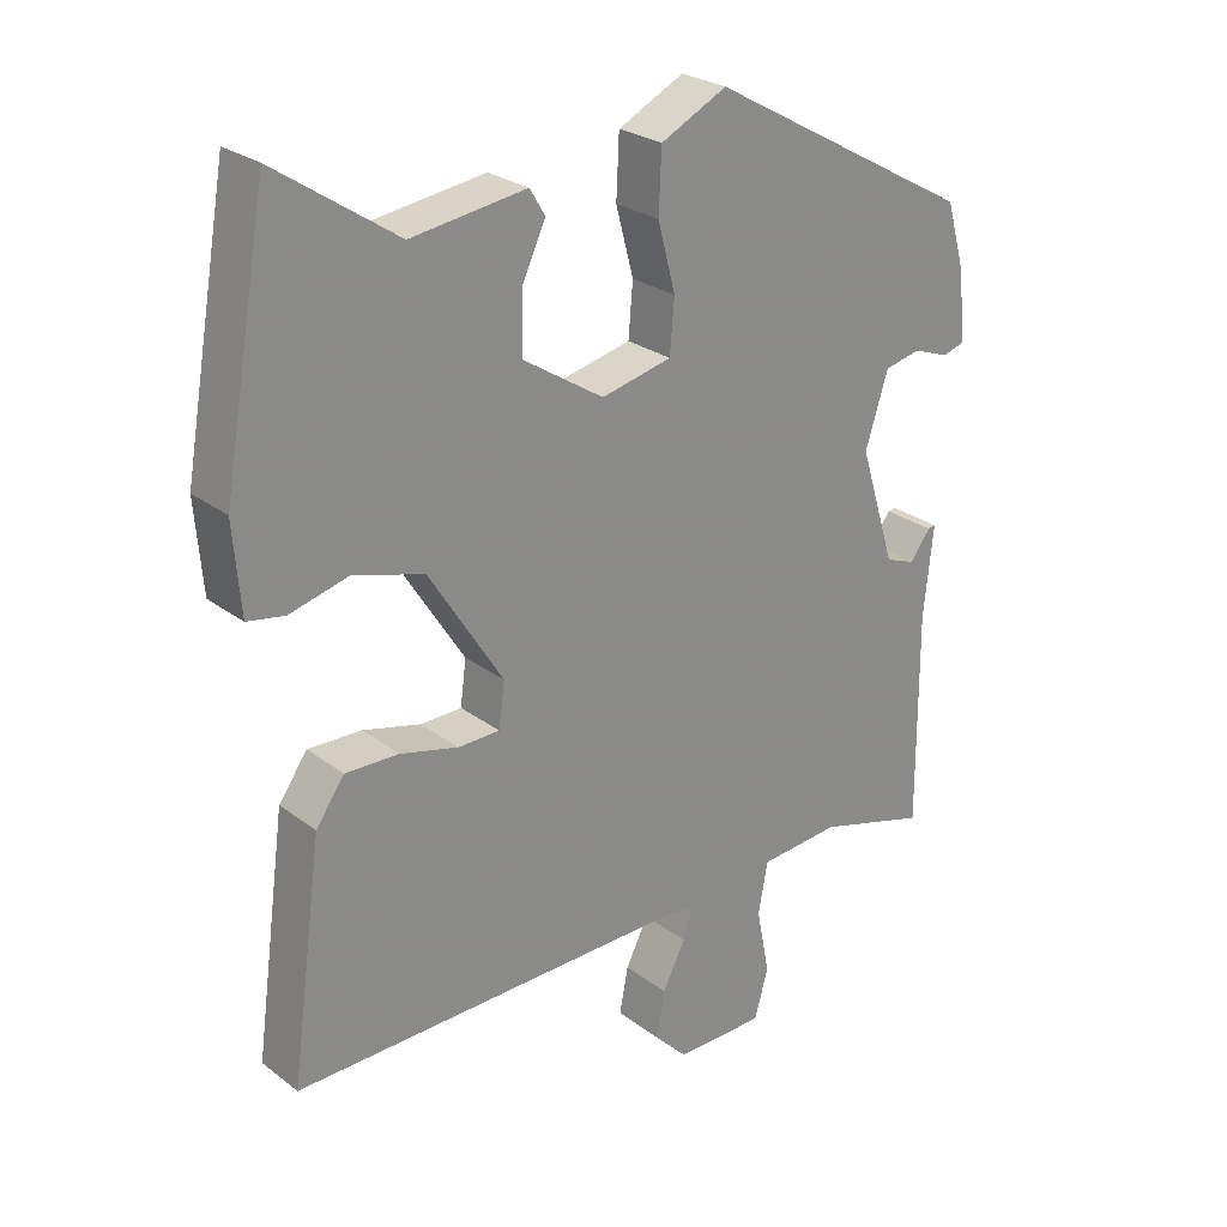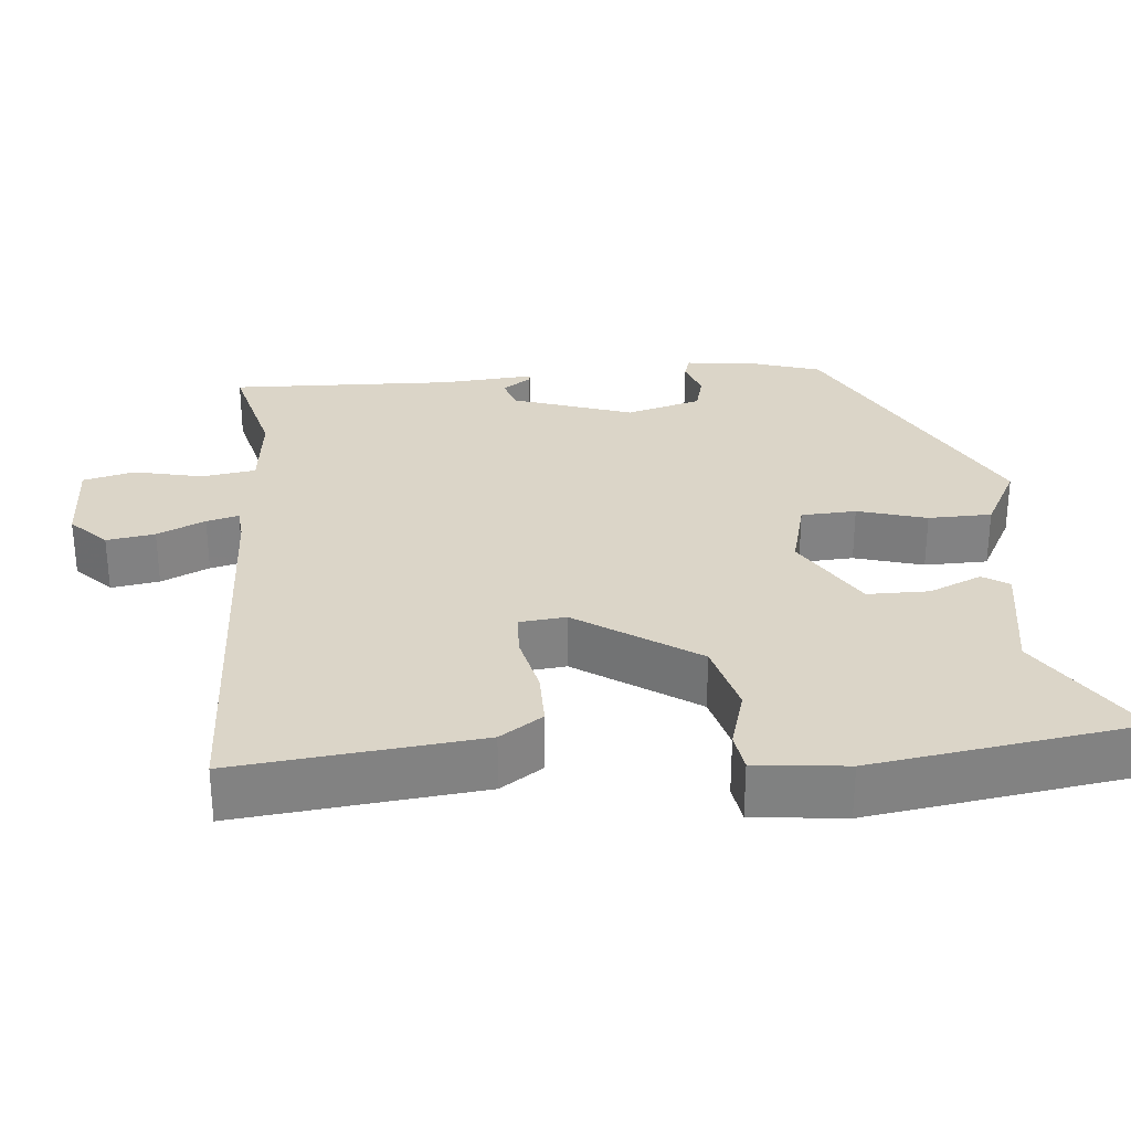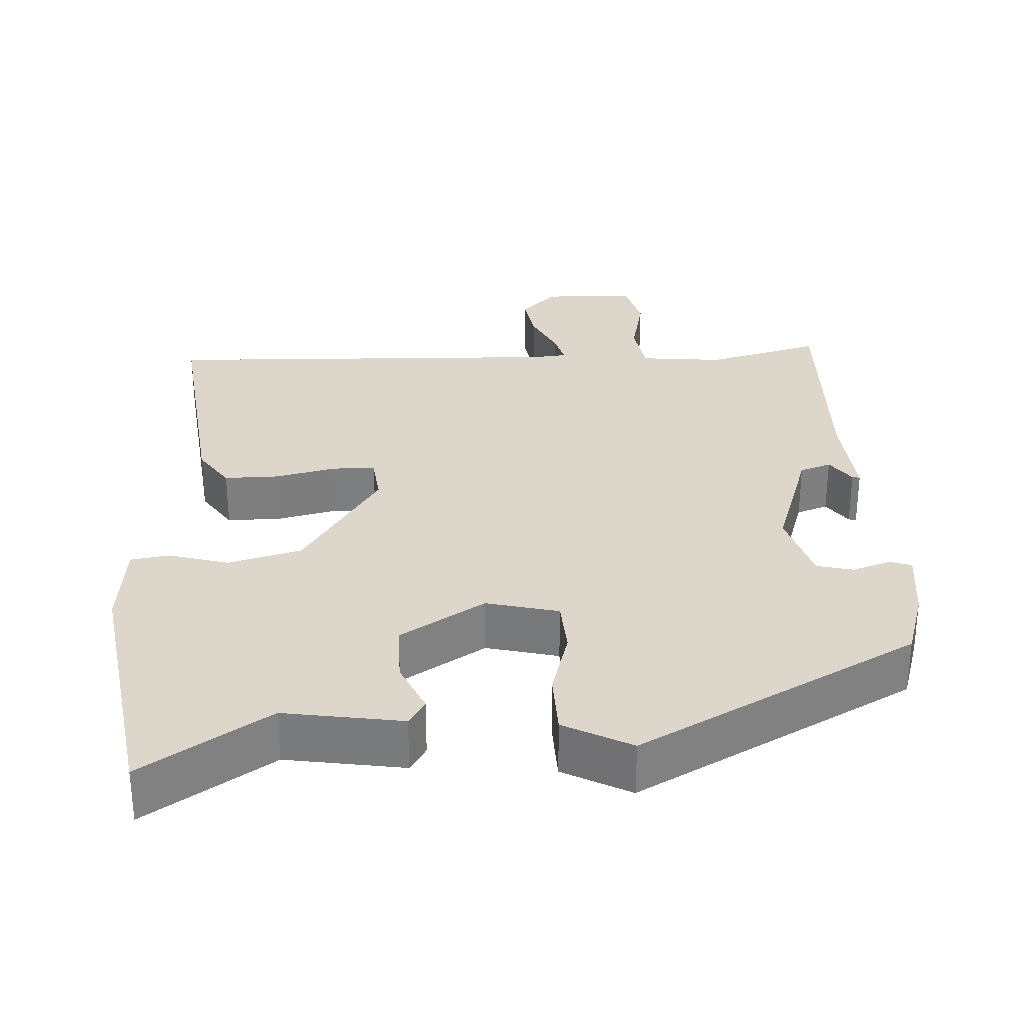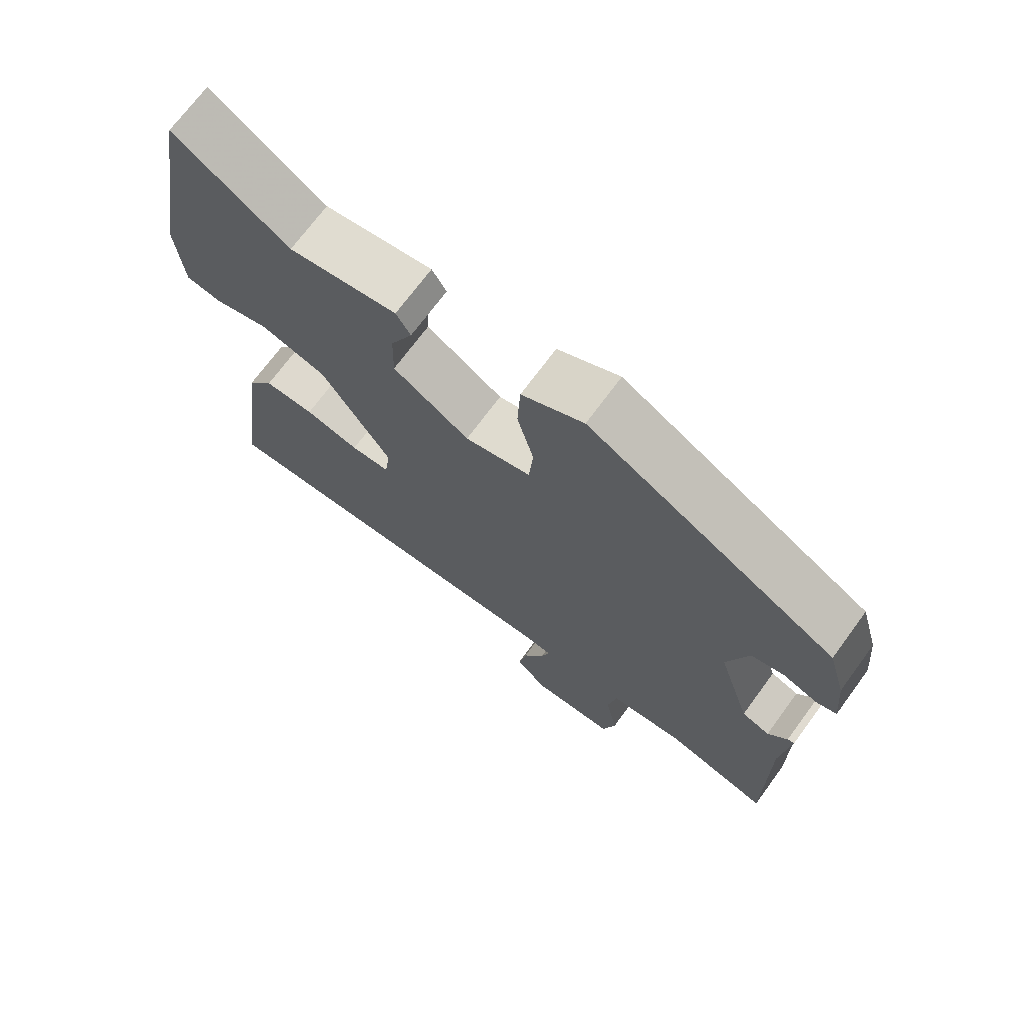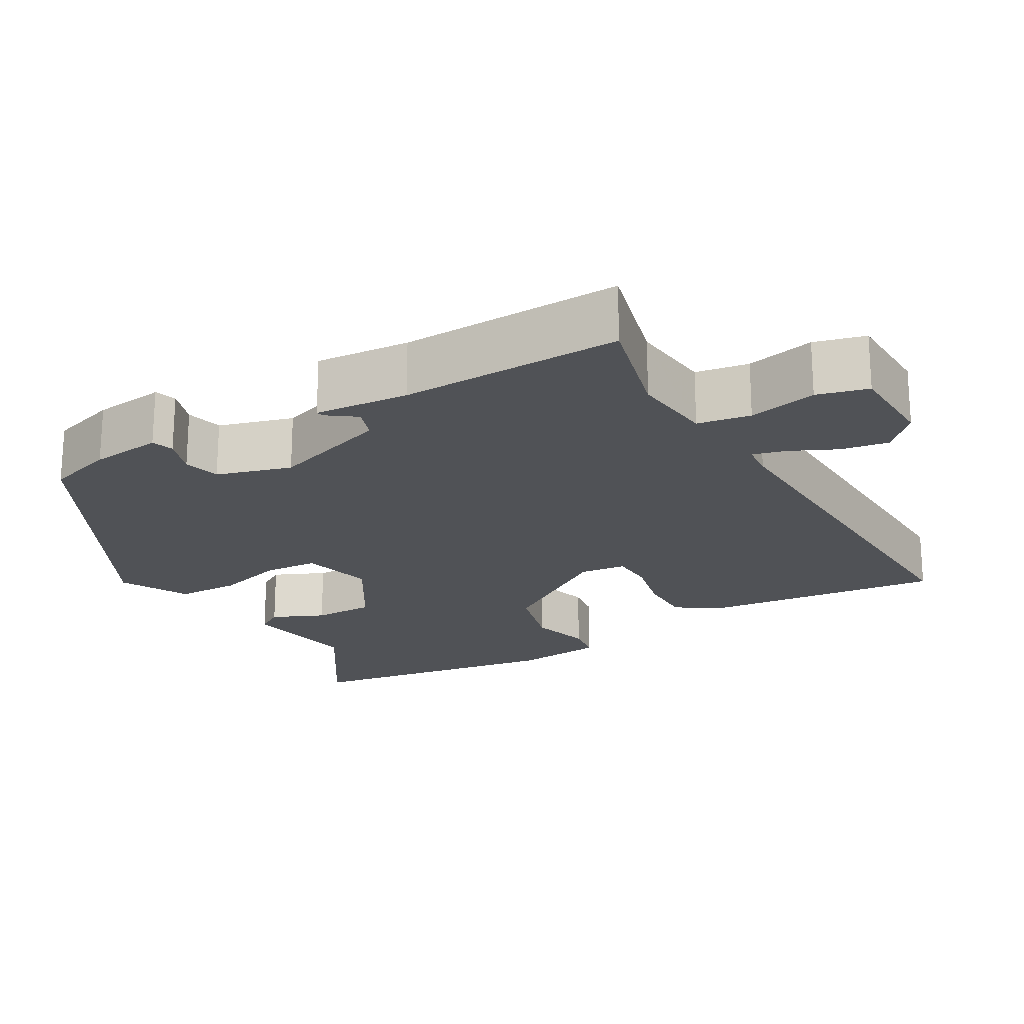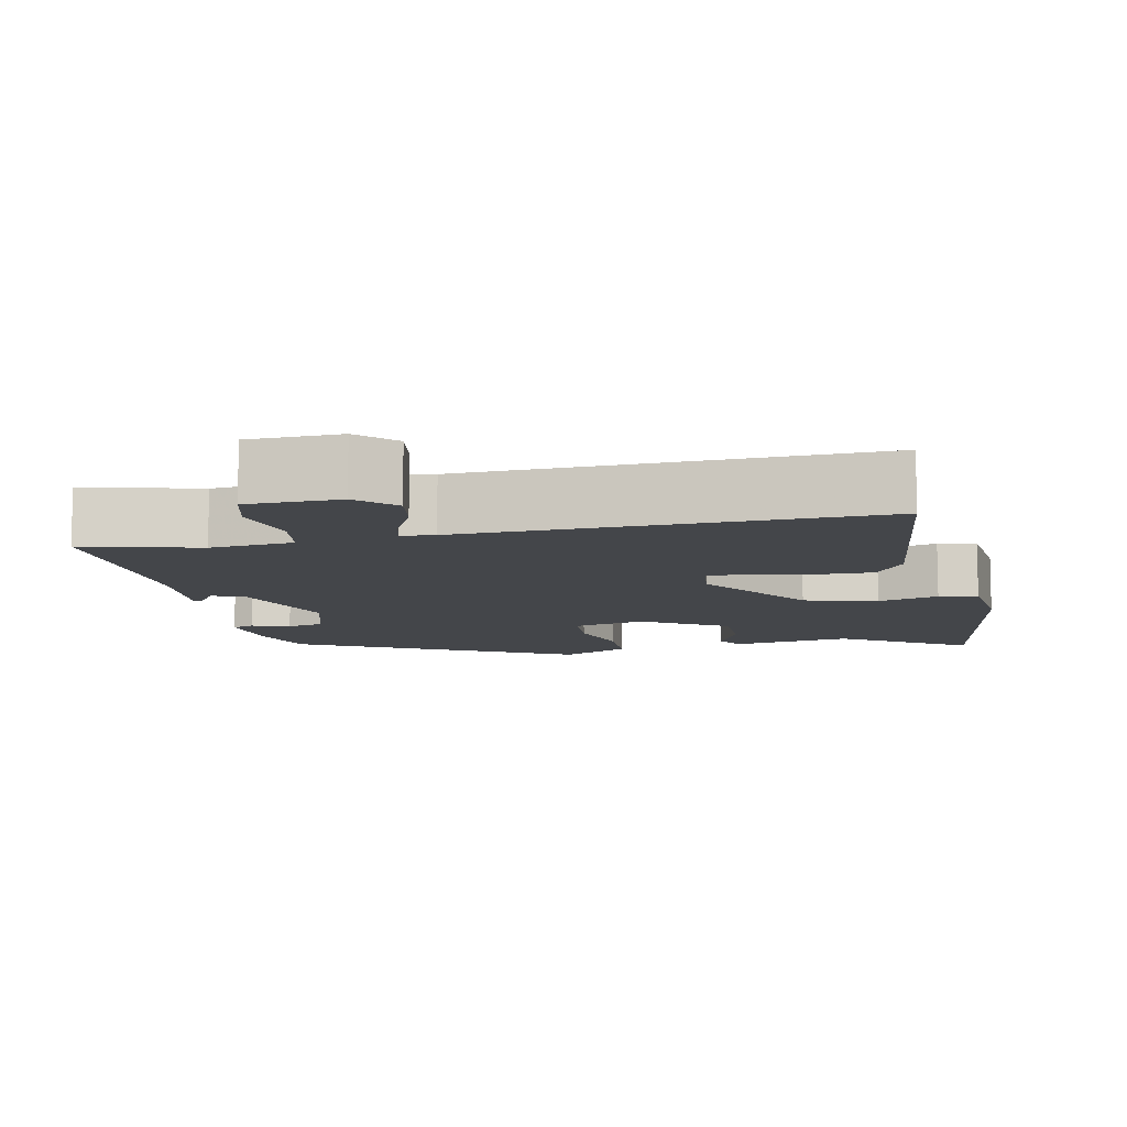
<metadata>
{"format":"obj","ext":"obj","renderer":"f3d","projection":"perspective","resolution":1024,"background":"white","views":[{"elev":26.0,"azim":-40.2,"up":"+Z"},{"elev":29.6,"azim":-93.6,"up":"+Y"},{"elev":30.8,"azim":-1.9,"up":"+Y"},{"elev":70.9,"azim":36.3,"up":"+Z"},{"elev":-20.9,"azim":121.3,"up":"+Y"},{"elev":-9.8,"azim":-167.1,"up":"+Y"}]}
</metadata>
<code>
v -0.482 0.07 0.569
v -0.317 0.07 0.458
v -0.16 0.07 0.48
v -0.139 0.07 0.445
v -0.171 0.07 0.377
v -0.173 0.07 0.296
v -0.062 0.07 0.225
v 0.034 0.07 0.247
v 0.04 0.07 0.319
v 0.016 0.07 0.41
v 0.02 0.07 0.493
v 0.11 0.07 0.538
v 0.473 0.07 0.336
v 0.499 0.07 0.246
v 0.508 0.07 0.151
v 0.479 0.07 0.142
v 0.429 0.07 0.16
v 0.38 0.07 0.149
v 0.349 0.07 0.051
v 0.398 0.07 -0.107
v 0.439 0.07 -0.122
v 0.467 0.07 -0.085
v 0.477 0.07 -0.083
v 0.464 0.07 -0.207
v 0.466 0.07 -0.5
v 0.315 0.07 -0.457
v 0.205 0.07 -0.466
v 0.192 0.07 -0.536
v 0.21 0.07 -0.627
v 0.191 0.07 -0.694
v 0.069 0.07 -0.695
v 0.023 0.07 -0.648
v 0.035 0.07 -0.585
v 0.066 0.07 -0.523
v 0.078 0.07 -0.481
v 0.034 0.07 -0.476
v -0.504 0.07 -0.484
v -0.461 0.07 -0.167
v -0.422 0.07 -0.112
v -0.349 0.07 -0.114
v -0.27 0.07 -0.134
v -0.213 0.07 -0.133
v -0.205 0.07 -0.072
v -0.306 0.07 0.087
v -0.402 0.07 0.115
v -0.482 0.07 0.094
v -0.533 0.07 0.103
v -0.543 0.07 0.223
v -0.482 0 0.569
v -0.317 0 0.458
v -0.16 0 0.48
v -0.139 0 0.445
v -0.171 0 0.377
v -0.173 0 0.296
v -0.062 0 0.225
v 0.034 0 0.247
v 0.04 0 0.319
v 0.016 0 0.41
v 0.02 0 0.493
v 0.11 0 0.538
v 0.473 0 0.336
v 0.499 0 0.246
v 0.508 0 0.151
v 0.479 0 0.142
v 0.429 0 0.16
v 0.38 0 0.149
v 0.349 0 0.051
v 0.398 0 -0.107
v 0.439 0 -0.122
v 0.467 0 -0.085
v 0.477 0 -0.083
v 0.464 0 -0.207
v 0.466 0 -0.5
v 0.315 0 -0.457
v 0.205 0 -0.466
v 0.192 0 -0.536
v 0.21 0 -0.627
v 0.191 0 -0.694
v 0.069 0 -0.695
v 0.023 0 -0.648
v 0.035 0 -0.585
v 0.066 0 -0.523
v 0.078 0 -0.481
v 0.034 0 -0.476
v -0.504 0 -0.484
v -0.461 0 -0.167
v -0.422 0 -0.112
v -0.349 0 -0.114
v -0.27 0 -0.134
v -0.213 0 -0.133
v -0.205 0 -0.072
v -0.306 0 0.087
v -0.402 0 0.115
v -0.482 0 0.094
v -0.533 0 0.103
v -0.543 0 0.223
f 45 46 47 48
f 44 45 48 1
f 43 44 1 2
f 38 39 40 41
f 36 37 38 41
f 35 36 41 42
f 31 32 33 34
f 31 34 35
f 28 29 30 31
f 27 28 31 35
f 24 25 26
f 24 26 27
f 21 22 23 24
f 20 21 24 27
f 19 20 27 35
f 14 15 16 17
f 14 17 18
f 13 14 18
f 12 13 18
f 9 10 11 12
f 8 9 12 18
f 7 8 18 19
f 2 3 4 5
f 43 2 5 6
f 19 35 42 43
f 7 19 43
f 6 7 43
f 96 95 94 93
f 49 96 93 92
f 50 49 92 91
f 89 88 87 86
f 89 86 85 84
f 90 89 84 83
f 82 81 80 79
f 83 82 79
f 79 78 77 76
f 83 79 76 75
f 74 73 72
f 75 74 72
f 72 71 70 69
f 75 72 69 68
f 83 75 68 67
f 65 64 63 62
f 66 65 62
f 66 62 61
f 66 61 60
f 60 59 58 57
f 66 60 57 56
f 67 66 56 55
f 53 52 51 50
f 54 53 50 91
f 91 90 83 67
f 91 67 55
f 91 55 54
f 1 49 50 2
f 2 50 51 3
f 3 51 52 4
f 4 52 53 5
f 5 53 54 6
f 6 54 55 7
f 7 55 56 8
f 8 56 57 9
f 9 57 58 10
f 10 58 59 11
f 11 59 60 12
f 12 60 61 13
f 13 61 62 14
f 14 62 63 15
f 15 63 64 16
f 16 64 65 17
f 17 65 66 18
f 18 66 67 19
f 19 67 68 20
f 20 68 69 21
f 21 69 70 22
f 22 70 71 23
f 23 71 72 24
f 24 72 73 25
f 25 73 74 26
f 26 74 75 27
f 27 75 76 28
f 28 76 77 29
f 29 77 78 30
f 30 78 79 31
f 31 79 80 32
f 32 80 81 33
f 33 81 82 34
f 34 82 83 35
f 35 83 84 36
f 36 84 85 37
f 37 85 86 38
f 38 86 87 39
f 39 87 88 40
f 40 88 89 41
f 41 89 90 42
f 42 90 91 43
f 43 91 92 44
f 44 92 93 45
f 45 93 94 46
f 46 94 95 47
f 47 95 96 48
f 48 96 49 1

</code>
